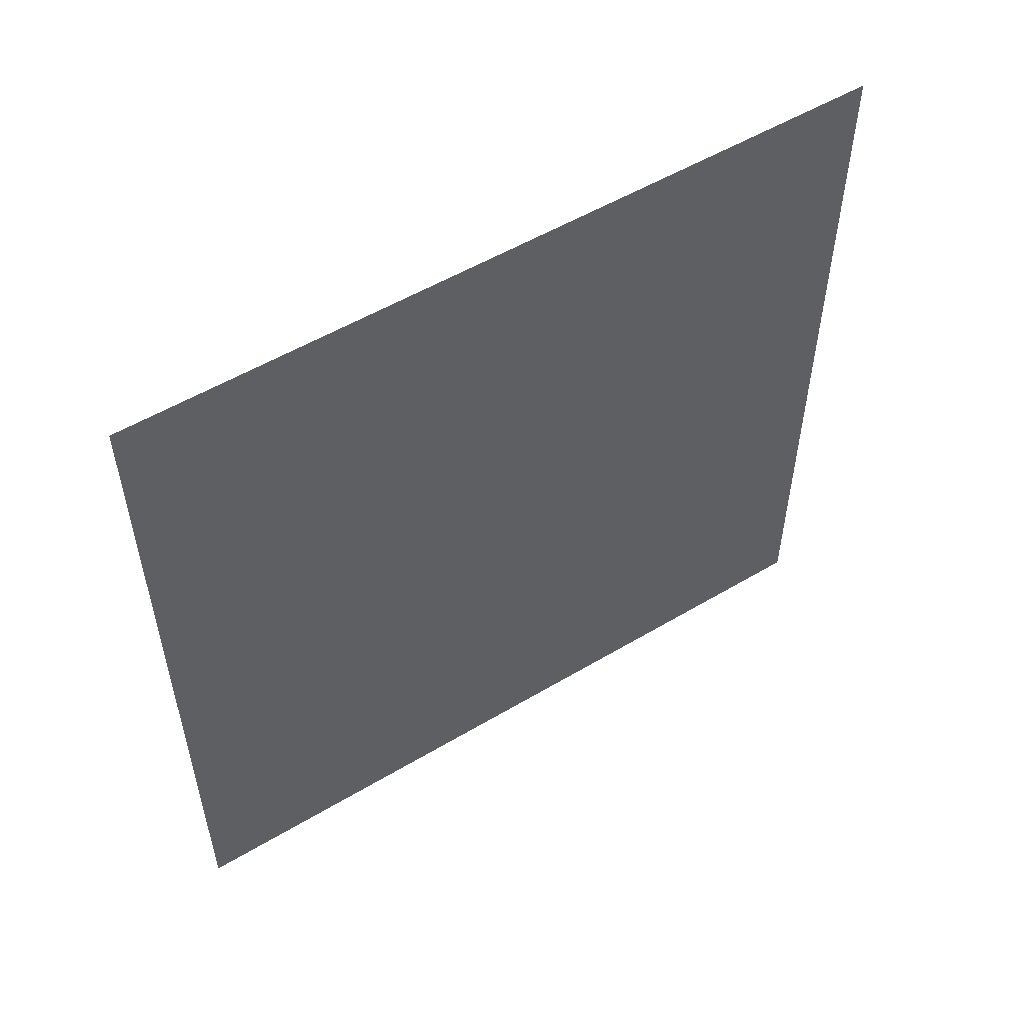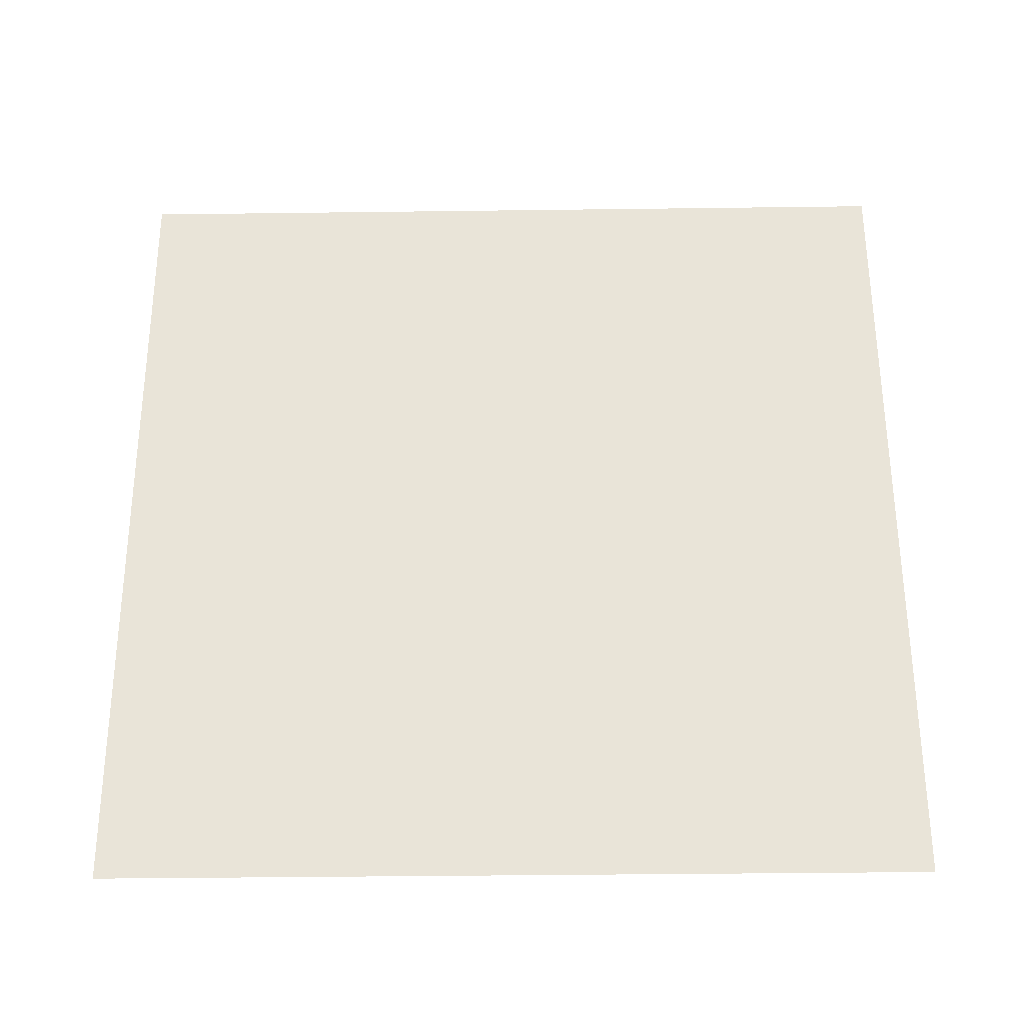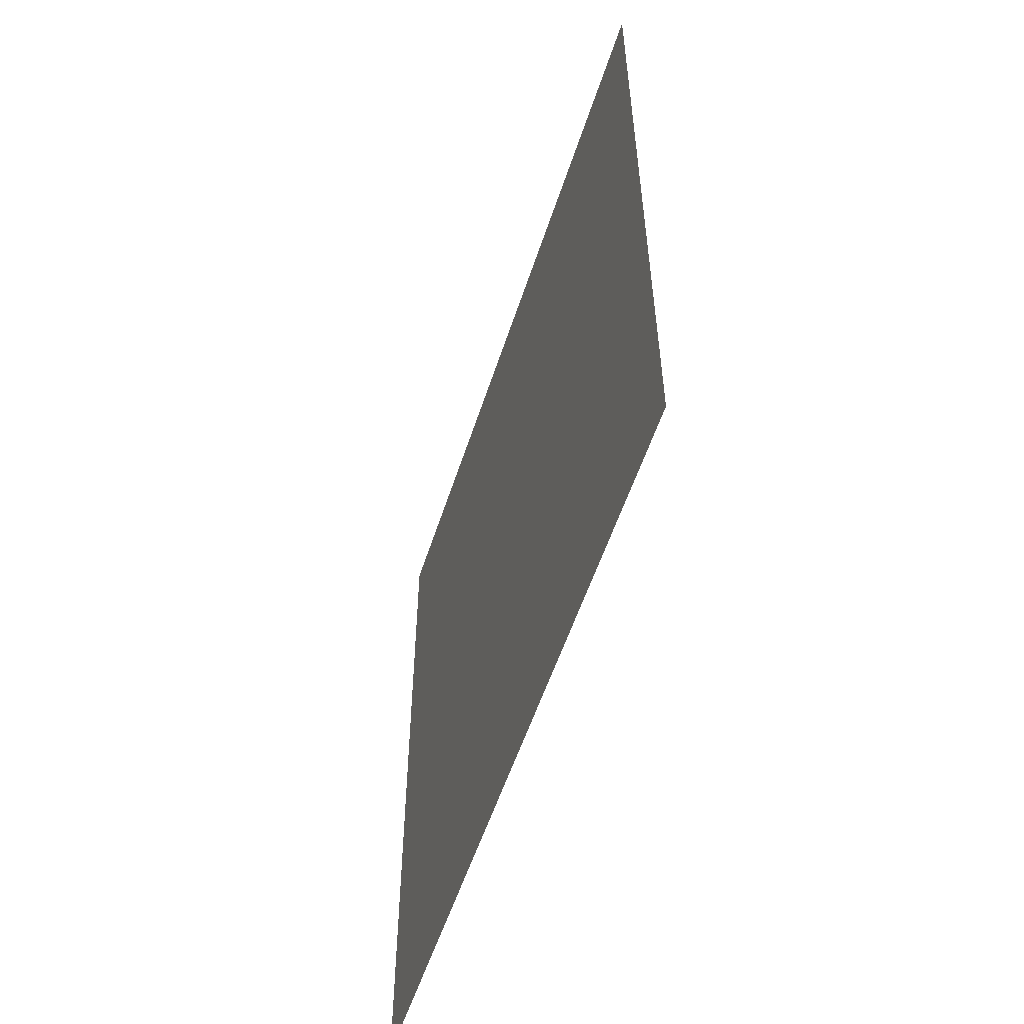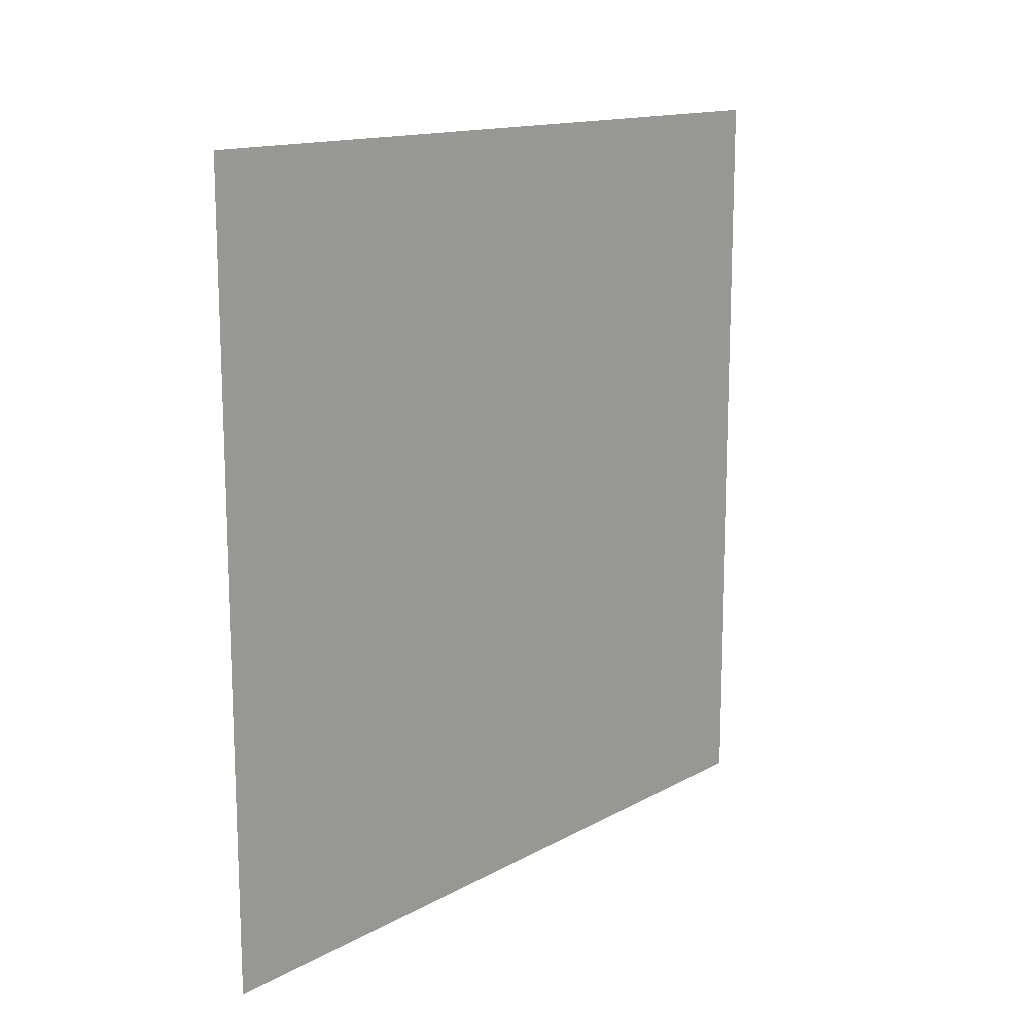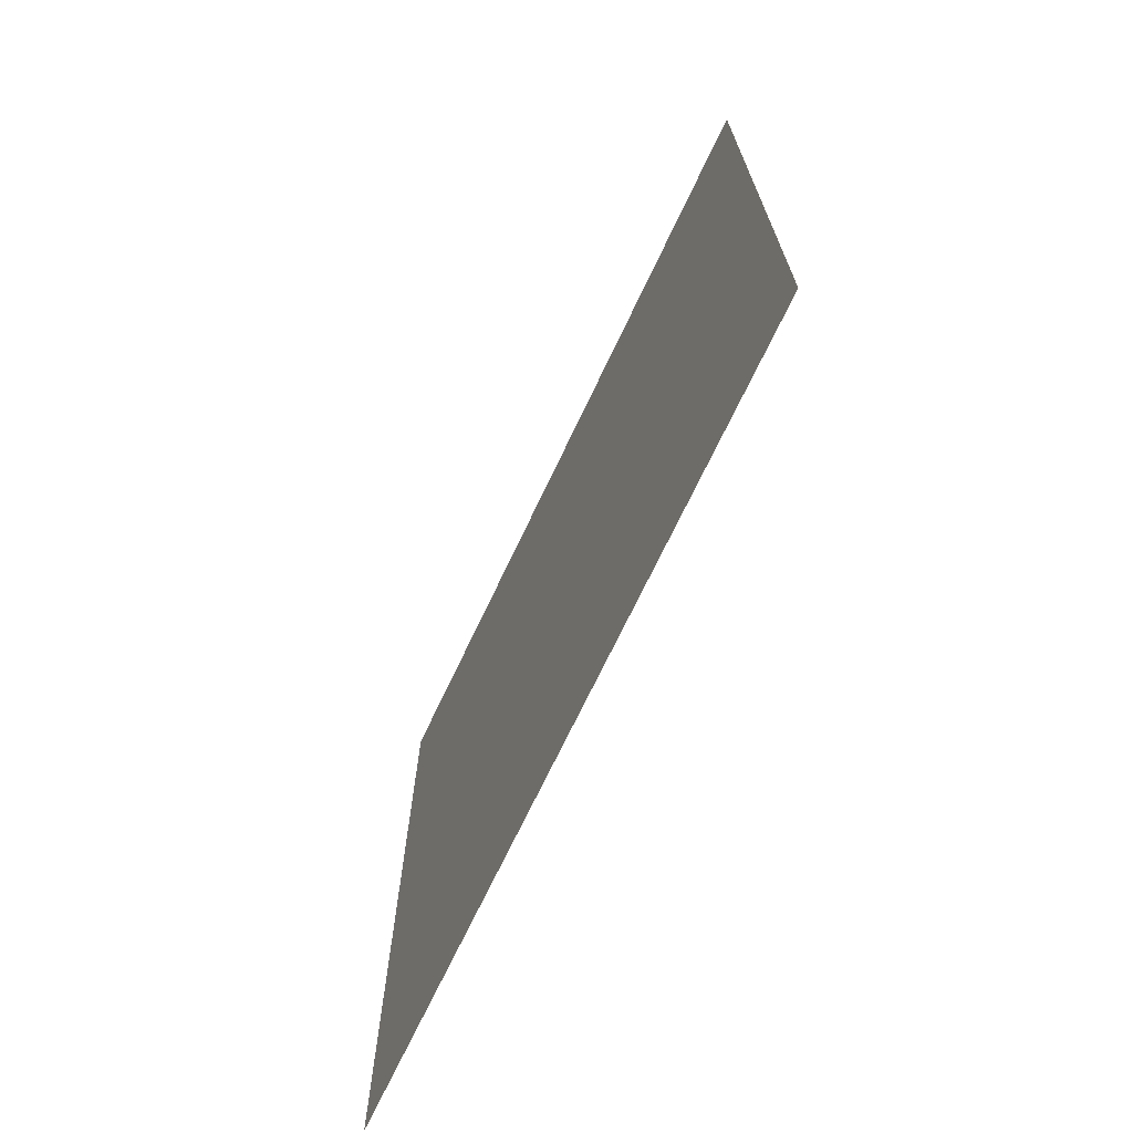
<metadata>
{"format":"obj","ext":"obj","renderer":"f3d","projection":"perspective","resolution":1024,"background":"white","views":[{"elev":53.7,"azim":-131.9,"up":"+Y"},{"elev":-39.9,"azim":-89.1,"up":"+Z"},{"elev":-55.1,"azim":152.8,"up":"+Y"},{"elev":14.2,"azim":30.7,"up":"+Y"},{"elev":-70.2,"azim":-34.7,"up":"+Y"}]}
</metadata>
<code>
g default
v 56.6 320.1 -595
v 9.926 320.1 -314.6
v 56.6 35.88 -595
v 9.926 35.88 -314.6
g sunLight
f 1 2 4 3

</code>
